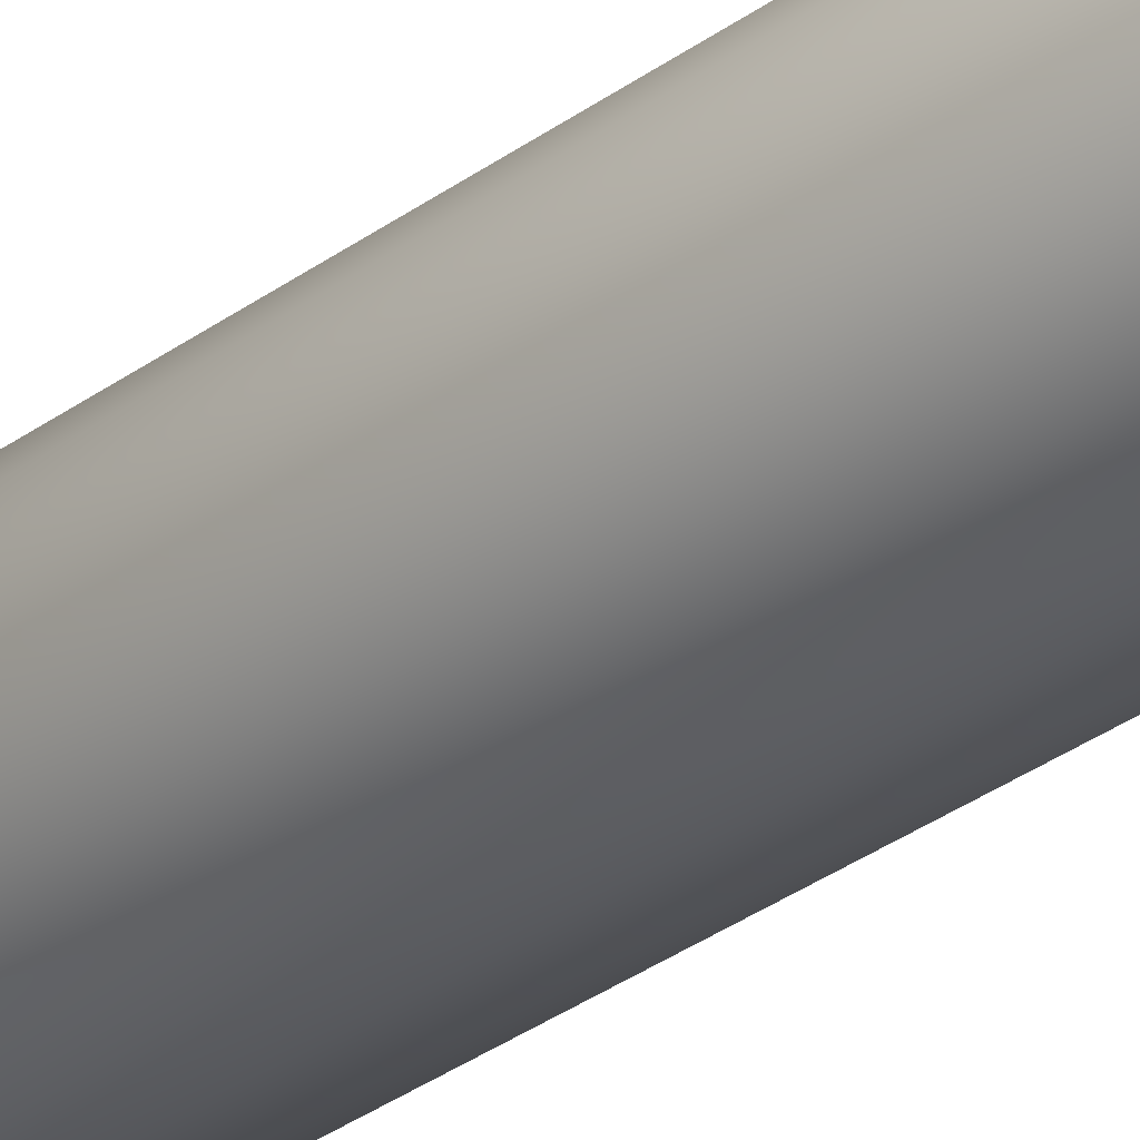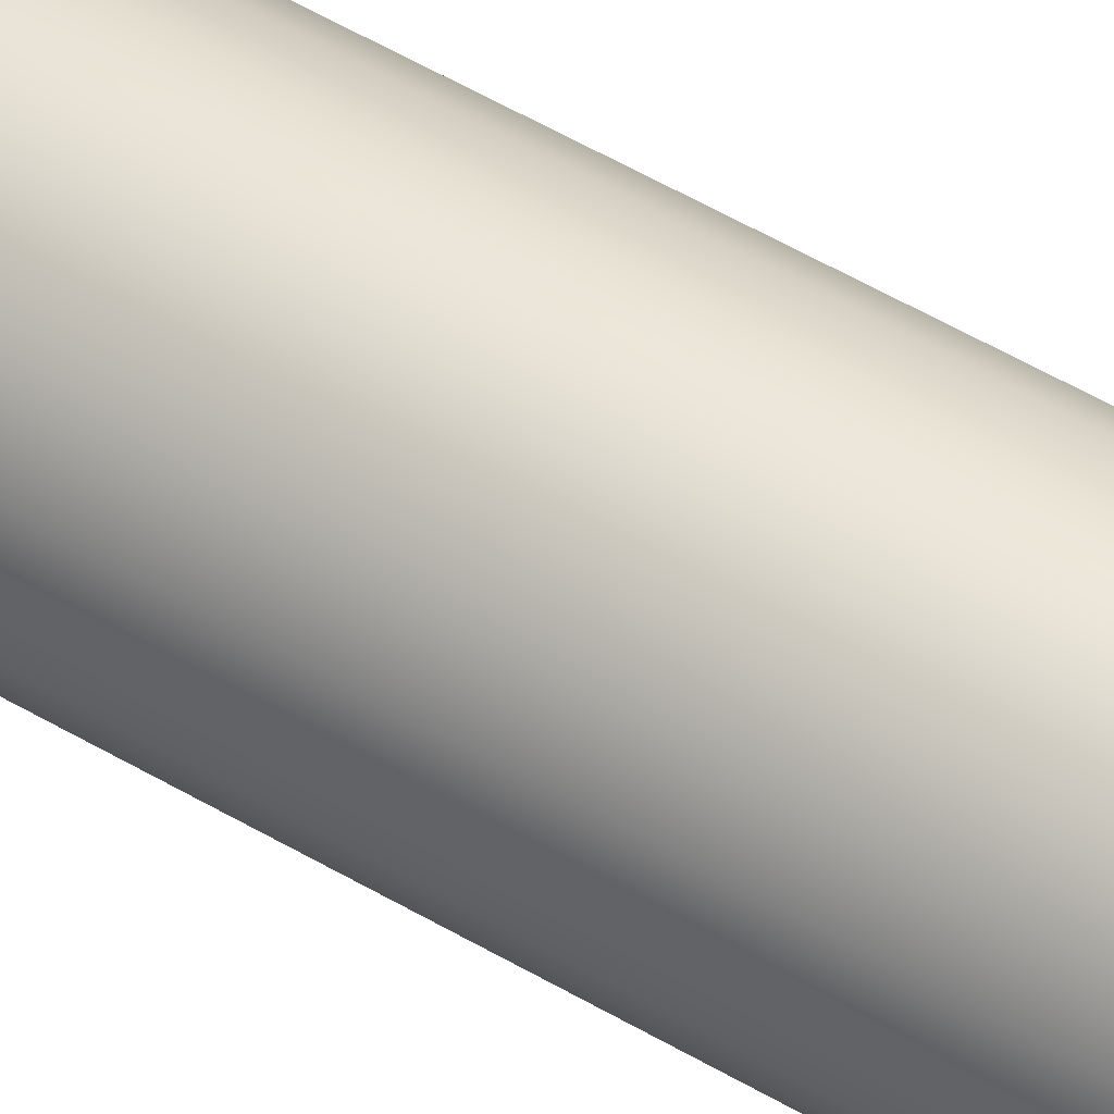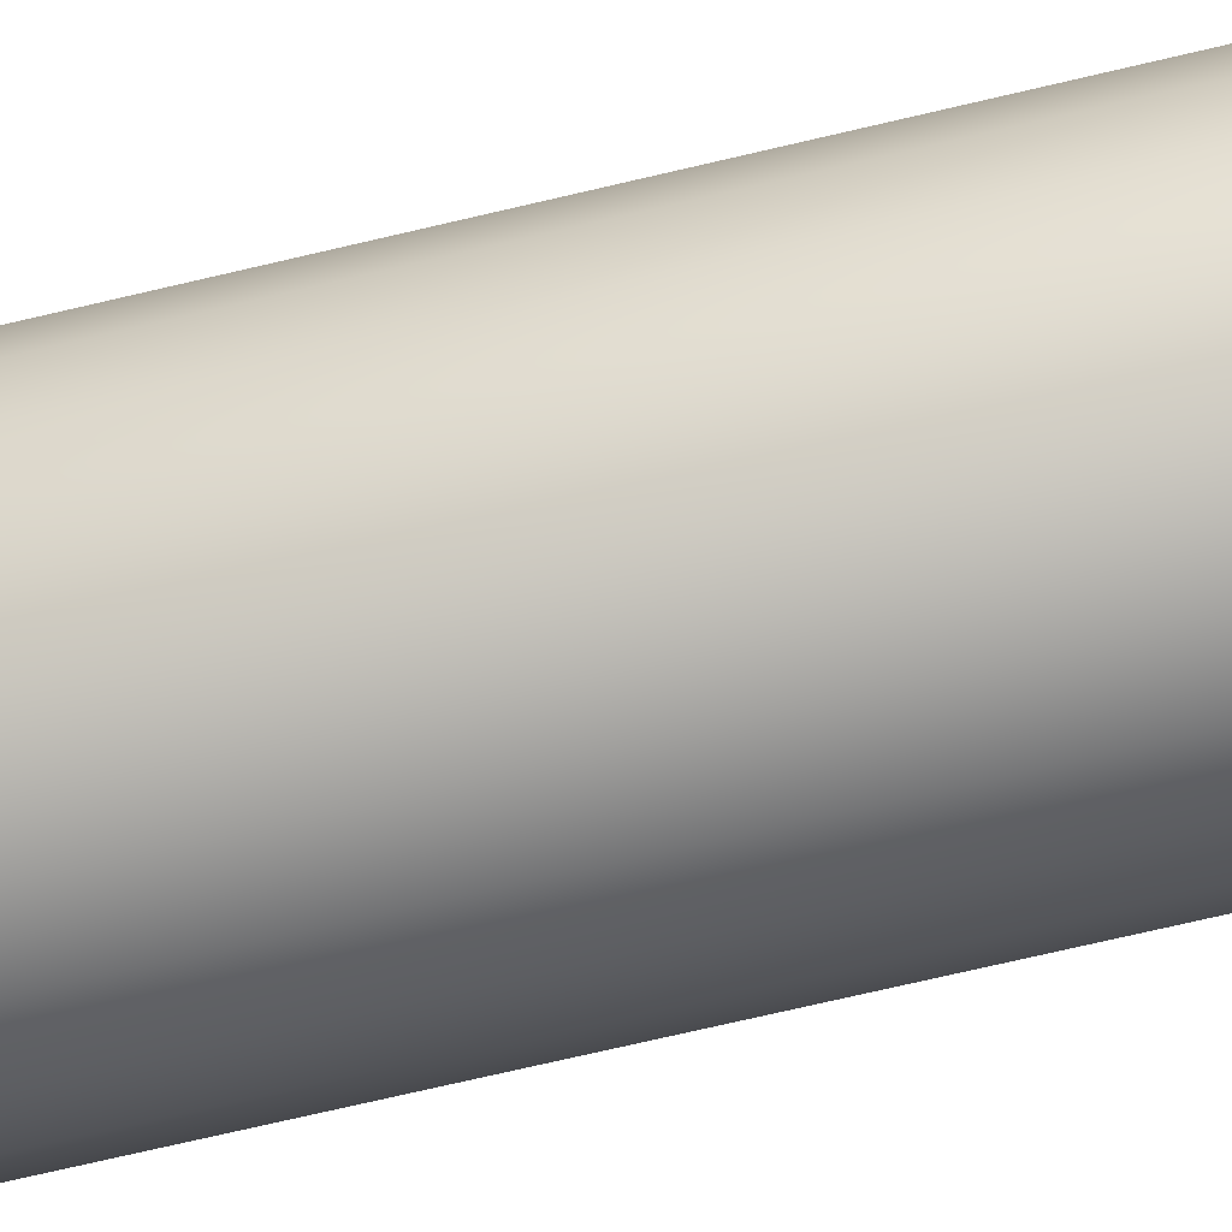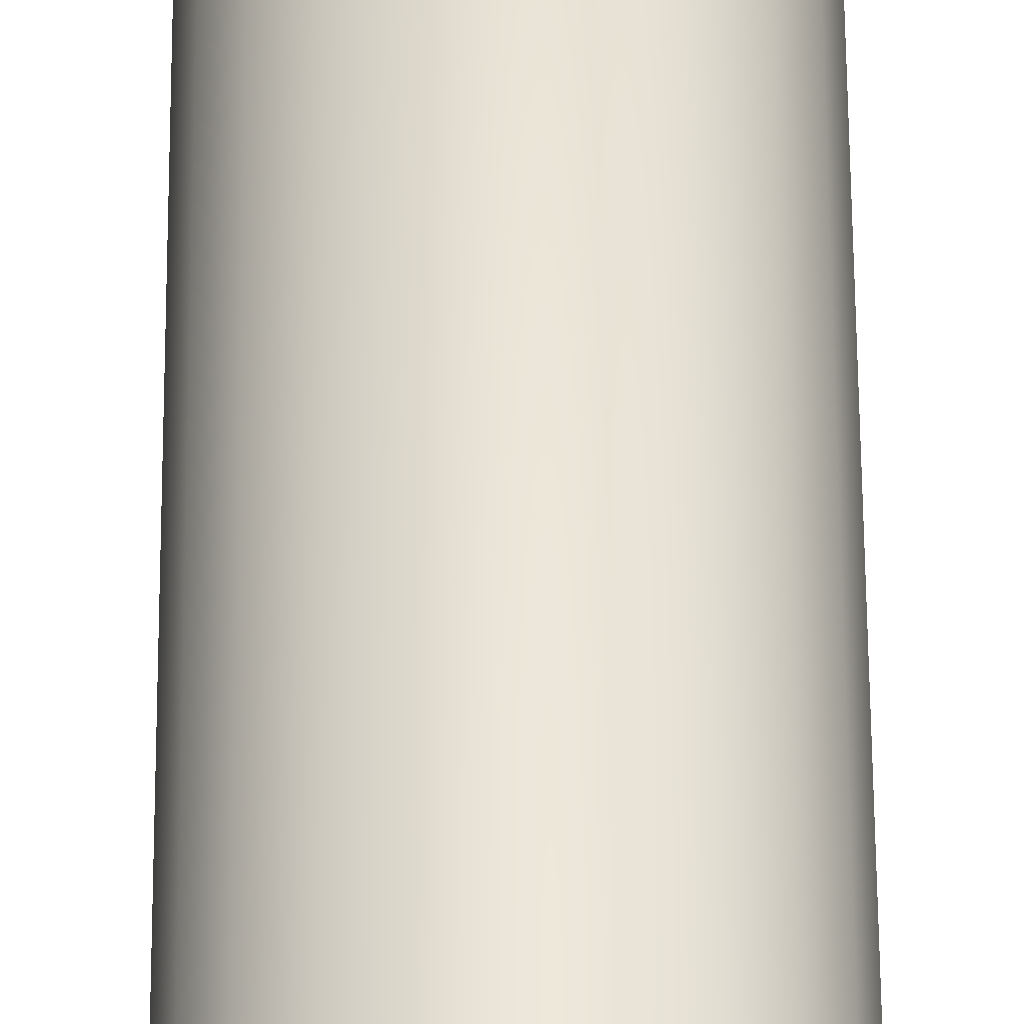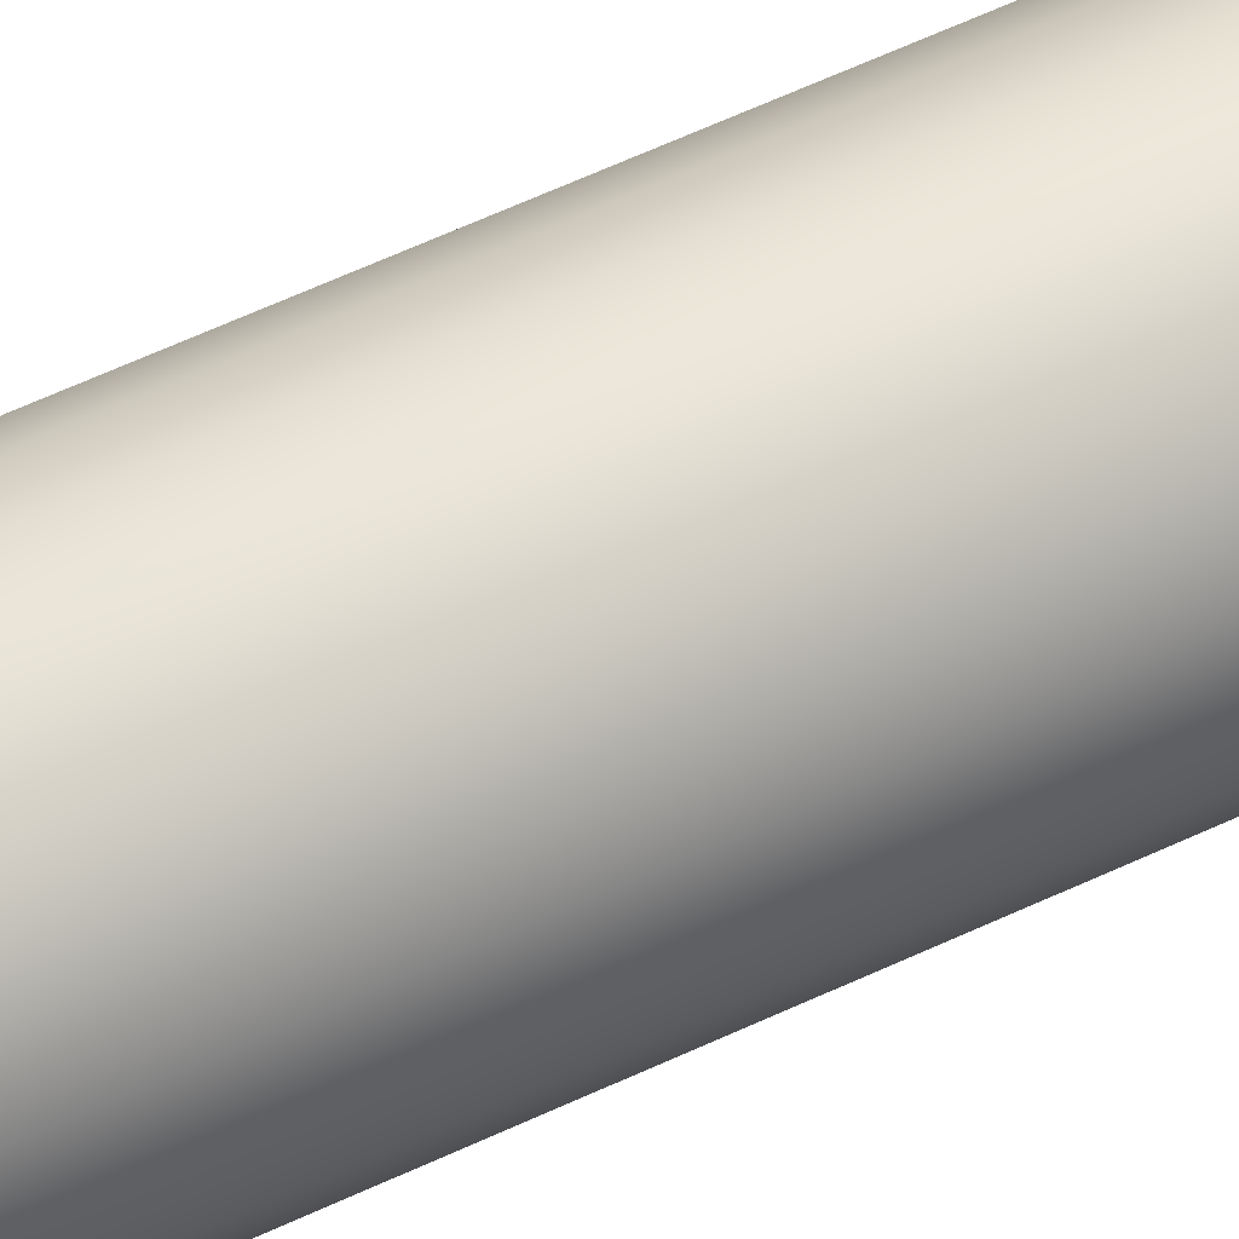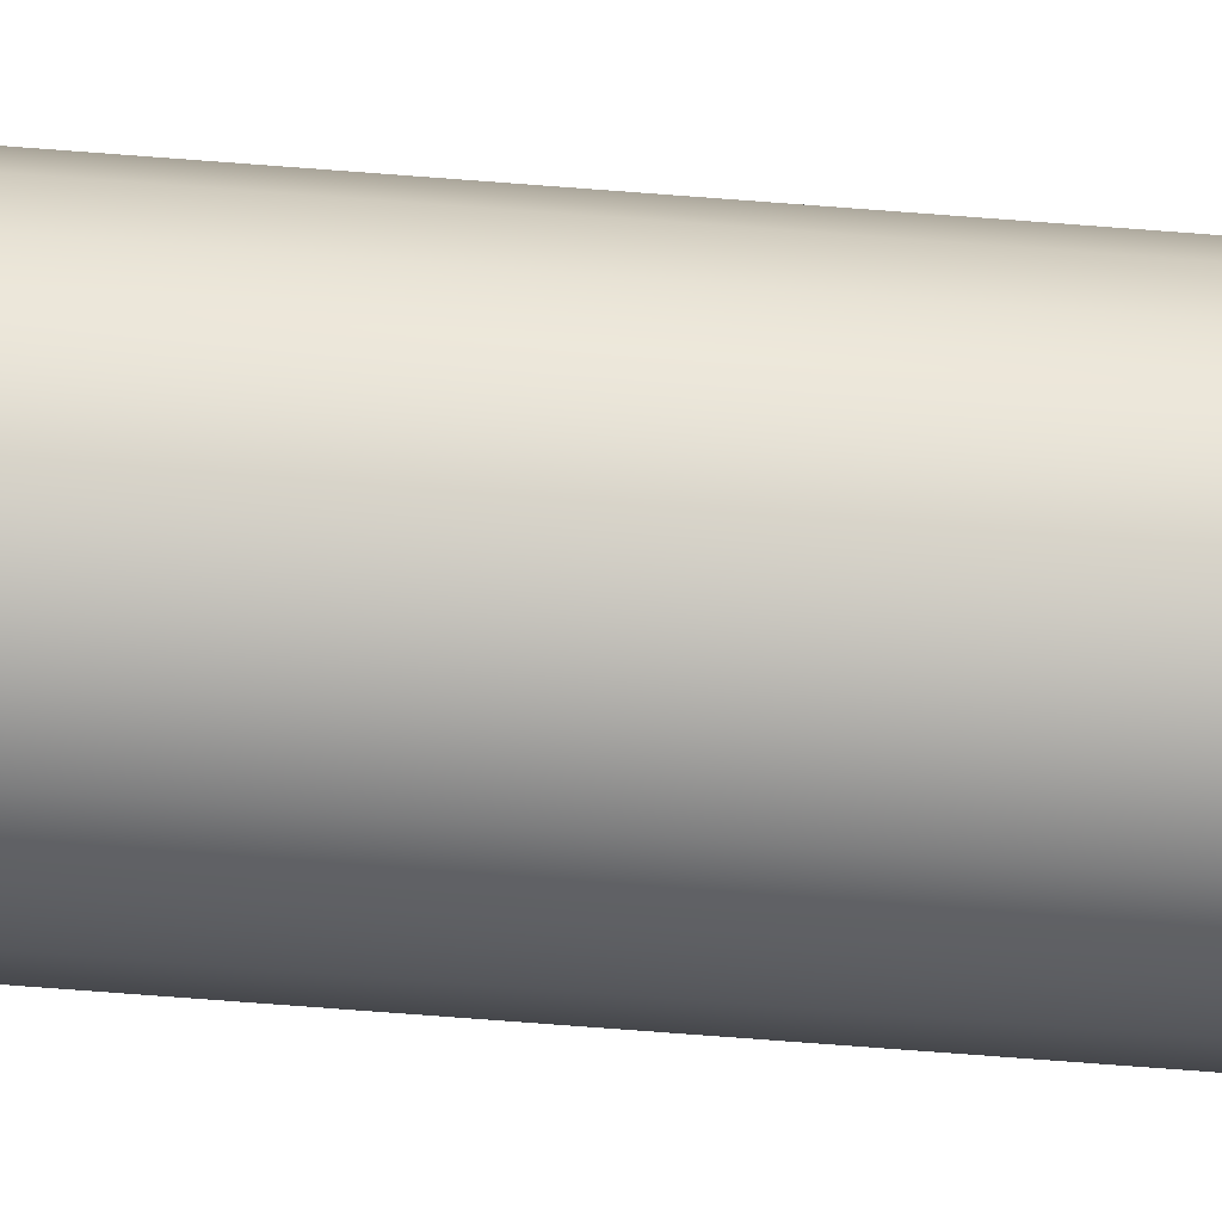
<metadata>
{"format":"obj","ext":"obj","renderer":"f3d","projection":"perspective","resolution":1024,"background":"white","views":[{"elev":-31.0,"azim":-43.2,"up":"+Z"},{"elev":52.1,"azim":-57.3,"up":"+Z"},{"elev":-55.5,"azim":105.2,"up":"+Z"},{"elev":46.0,"azim":-0.3,"up":"+Z"},{"elev":55.5,"azim":63.1,"up":"+Z"},{"elev":-75.5,"azim":85.7,"up":"+Z"}]}
</metadata>
<code>
o crayon_pink_Cylinder
v -0 6.834 -0.4227
v 0.1191 6.834 -0.4056
v 0.2285 6.834 -0.3556
v 0.3195 6.834 -0.2768
v 0.3845 6.834 -0.1756
v 0.4184 6.834 -0.06016
v 0.4184 6.834 0.06016
v 0.3845 6.834 0.1756
v 0.3195 6.834 0.2768
v 0.2285 6.834 0.3556
v 0.1191 6.834 0.4056
v -0 6.834 0.4227
v -0.1191 6.834 0.4056
v -0.2285 6.834 0.3556
v -0.3195 6.834 0.2768
v -0.3845 6.834 0.1756
v -0.4184 6.834 0.06016
v -0.4184 6.834 -0.06016
v -0.3845 6.834 -0.1756
v -0.3195 6.834 -0.2768
v -0.2285 6.834 -0.3556
v -0.1191 6.834 -0.4056
v 0.02392 8.324 -0.08147
v 0.03256 8.296 -0.1109
v -0 8.296 -0.1156
v 0 8.324 -0.0849
v 0.0459 8.324 -0.07143
v 0.06248 8.296 -0.09721
v 0.06417 8.324 -0.0556
v 0.08733 8.296 -0.07568
v 0.07723 8.324 -0.03527
v 0.1051 8.296 -0.048
v 0.08404 8.324 -0.01208
v 0.1144 8.296 -0.01645
v 0.08404 8.324 0.01208
v 0.1144 8.296 0.01645
v 0.07723 8.324 0.03527
v 0.1051 8.296 0.048
v 0.06417 8.324 0.0556
v 0.08733 8.296 0.07568
v 0.0459 8.324 0.07143
v 0.06248 8.296 0.09721
v 0.02392 8.324 0.08147
v 0.03256 8.296 0.1109
v 0 8.324 0.0849
v 0 8.296 0.1156
v -0.02392 8.324 0.08147
v -0.03256 8.296 0.1109
v -0.0459 8.324 0.07143
v -0.06248 8.296 0.09721
v -0.06417 8.324 0.0556
v -0.08733 8.296 0.07568
v -0.07723 8.324 0.03527
v -0.1051 8.296 0.048
v -0.08404 8.324 0.01208
v -0.1144 8.296 0.01645
v -0.08404 8.324 -0.01208
v -0.1144 8.296 -0.01645
v -0.07723 8.324 -0.03527
v -0.1051 8.296 -0.048
v -0.06417 8.324 -0.0556
v -0.08733 8.296 -0.07568
v -0.0459 8.324 -0.07143
v -0.06248 8.296 -0.09721
v -0.02392 8.324 -0.08147
v -0.03256 8.296 -0.1109
v -0 0.03339 -0.4475
v -0 0.1054 -0.5054
v 0.1261 0.03339 -0.4294
v 0.1424 0.1054 -0.485
v 0.242 0.03339 -0.3765
v 0.2733 0.1054 -0.4252
v 0.3382 0.03339 -0.2931
v 0.382 0.1054 -0.331
v 0.4071 0.03339 -0.1859
v 0.4598 0.1054 -0.21
v 0.443 0.03339 -0.06369
v 0.5003 0.1054 -0.07193
v 0.443 0.03339 0.06369
v 0.5003 0.1054 0.07193
v 0.4071 0.03339 0.1859
v 0.4598 0.1054 0.21
v 0.3382 0.03339 0.2931
v 0.382 0.1054 0.331
v 0.242 0.03339 0.3765
v 0.2733 0.1054 0.4252
v 0.1261 0.03339 0.4294
v 0.1424 0.1054 0.485
v -0 0.03339 0.4475
v -0 0.1054 0.5054
v -0.1261 0.03339 0.4294
v -0.1424 0.1054 0.485
v -0.242 0.03339 0.3765
v -0.2733 0.1054 0.4252
v -0.3382 0.03339 0.2931
v -0.382 0.1054 0.331
v -0.4071 0.03339 0.1859
v -0.4598 0.1054 0.21
v -0.443 0.03339 0.06369
v -0.5003 0.1054 0.07193
v -0.443 0.03339 -0.06369
v -0.5003 0.1054 -0.07193
v -0.4071 0.03339 -0.1859
v -0.4598 0.1054 -0.21
v -0.3382 0.03339 -0.2931
v -0.382 0.1054 -0.331
v -0.242 0.03339 -0.3765
v -0.2733 0.1054 -0.4252
v -0.1261 0.03339 -0.4294
v -0.1424 0.1054 -0.485
v 0.1382 6.816 -0.4707
v 0.1424 6.79 -0.485
v -0 6.79 -0.5054
v -0 6.816 -0.4906
v 0.2652 6.816 -0.4127
v 0.2733 6.79 -0.4252
v 0.3707 6.816 -0.3213
v 0.382 6.79 -0.331
v 0.4462 6.816 -0.2038
v 0.4598 6.79 -0.21
v 0.4856 6.816 -0.06982
v 0.5003 6.79 -0.07193
v 0.4856 6.816 0.06982
v 0.5003 6.79 0.07193
v 0.4462 6.816 0.2038
v 0.4598 6.79 0.21
v 0.3707 6.816 0.3213
v 0.382 6.79 0.331
v 0.2652 6.816 0.4127
v 0.2733 6.79 0.4252
v 0.1382 6.816 0.4707
v 0.1424 6.79 0.485
v -0 6.816 0.4906
v -0 6.79 0.5054
v -0.1382 6.816 0.4707
v -0.1424 6.79 0.485
v -0.2652 6.816 0.4127
v -0.2733 6.79 0.4252
v -0.3708 6.816 0.3213
v -0.382 6.79 0.331
v -0.4462 6.816 0.2038
v -0.4598 6.79 0.21
v -0.4856 6.816 0.06982
v -0.5003 6.79 0.07193
v -0.4856 6.816 -0.06982
v -0.5003 6.79 -0.07193
v -0.4462 6.816 -0.2038
v -0.4598 6.79 -0.21
v -0.3708 6.816 -0.3213
v -0.382 6.79 -0.331
v -0.2652 6.816 -0.4127
v -0.2733 6.79 -0.4252
v -0.1382 6.816 -0.4707
v -0.1424 6.79 -0.485
f 3 4 117 115
f 4 5 119 117
f 5 6 121 119
f 6 7 123 121
f 7 8 125 123
f 8 9 127 125
f 9 10 129 127
f 10 11 131 129
f 11 12 133 131
f 12 13 135 133
f 13 14 137 135
f 14 15 139 137
f 15 16 141 139
f 16 17 143 141
f 17 18 145 143
f 18 19 147 145
f 19 20 149 147
f 20 21 151 149
f 21 22 153 151
f 8 7 36 38
f 2 3 115 111
f 22 1 114 153
f 72 116 118 74
f 70 112 116 72
f 68 113 112 70
f 74 118 120 76
f 76 120 122 78
f 78 122 124 80
f 80 124 126 82
f 82 126 128 84
f 84 128 130 86
f 86 130 132 88
f 88 132 134 90
f 90 134 136 92
f 92 136 138 94
f 94 138 140 96
f 96 140 142 98
f 98 142 144 100
f 100 144 146 102
f 102 146 148 104
f 104 148 150 106
f 106 150 152 108
f 108 152 154 110
f 3 2 24 28
f 16 15 52 54
f 9 8 38 40
f 4 3 28 30
f 17 16 54 56
f 10 9 40 42
f 1 22 66 25
f 18 17 56 58
f 11 10 42 44
f 2 1 25 24
f 19 18 58 60
f 12 11 44 46
f 5 4 30 32
f 20 19 60 62
f 13 12 46 48
f 6 5 32 34
f 21 20 62 64
f 14 13 48 50
f 7 6 34 36
f 22 21 64 66
f 15 14 50 52
f 24 25 26 23
f 28 24 23 27
f 30 28 27 29
f 32 30 29 31
f 34 32 31 33
f 36 34 33 35
f 38 36 35 37
f 40 38 37 39
f 42 40 39 41
f 44 42 41 43
f 46 44 43 45
f 48 46 45 47
f 50 48 47 49
f 52 50 49 51
f 54 52 51 53
f 56 54 53 55
f 58 56 55 57
f 60 58 57 59
f 62 60 59 61
f 64 62 61 63
f 66 64 63 65
f 25 66 65 26
f 23 26 65 63 61 59 57 55 53 51 49 47 45 43 41 39 37 35 33 31 29 27
f 68 70 69 67
f 70 72 71 69
f 72 74 73 71
f 74 76 75 73
f 76 78 77 75
f 78 80 79 77
f 80 82 81 79
f 82 84 83 81
f 84 86 85 83
f 86 88 87 85
f 88 90 89 87
f 90 92 91 89
f 92 94 93 91
f 94 96 95 93
f 96 98 97 95
f 98 100 99 97
f 100 102 101 99
f 102 104 103 101
f 104 106 105 103
f 106 108 107 105
f 108 110 109 107
f 110 68 67 109
f 67 69 71 73 75 77 79 81 83 85 87 89 91 93 95 97 99 101 103 105 107 109
f 112 113 114 111
f 116 112 111 115
f 118 116 115 117
f 120 118 117 119
f 122 120 119 121
f 124 122 121 123
f 126 124 123 125
f 128 126 125 127
f 130 128 127 129
f 132 130 129 131
f 134 132 131 133
f 136 134 133 135
f 138 136 135 137
f 140 138 137 139
f 142 140 139 141
f 144 142 141 143
f 146 144 143 145
f 148 146 145 147
f 150 148 147 149
f 152 150 149 151
f 154 152 151 153
f 113 154 153 114
f 1 2 111 114
f 110 154 113 68

</code>
